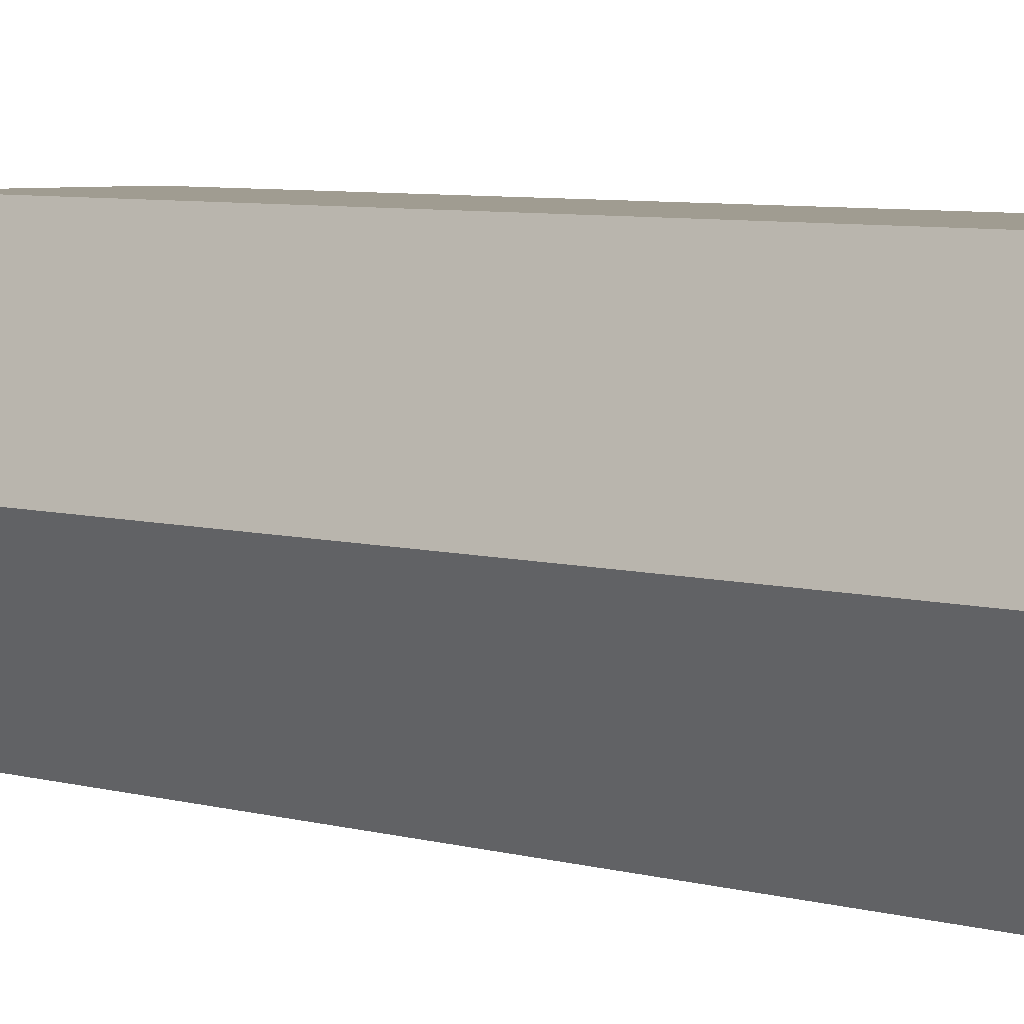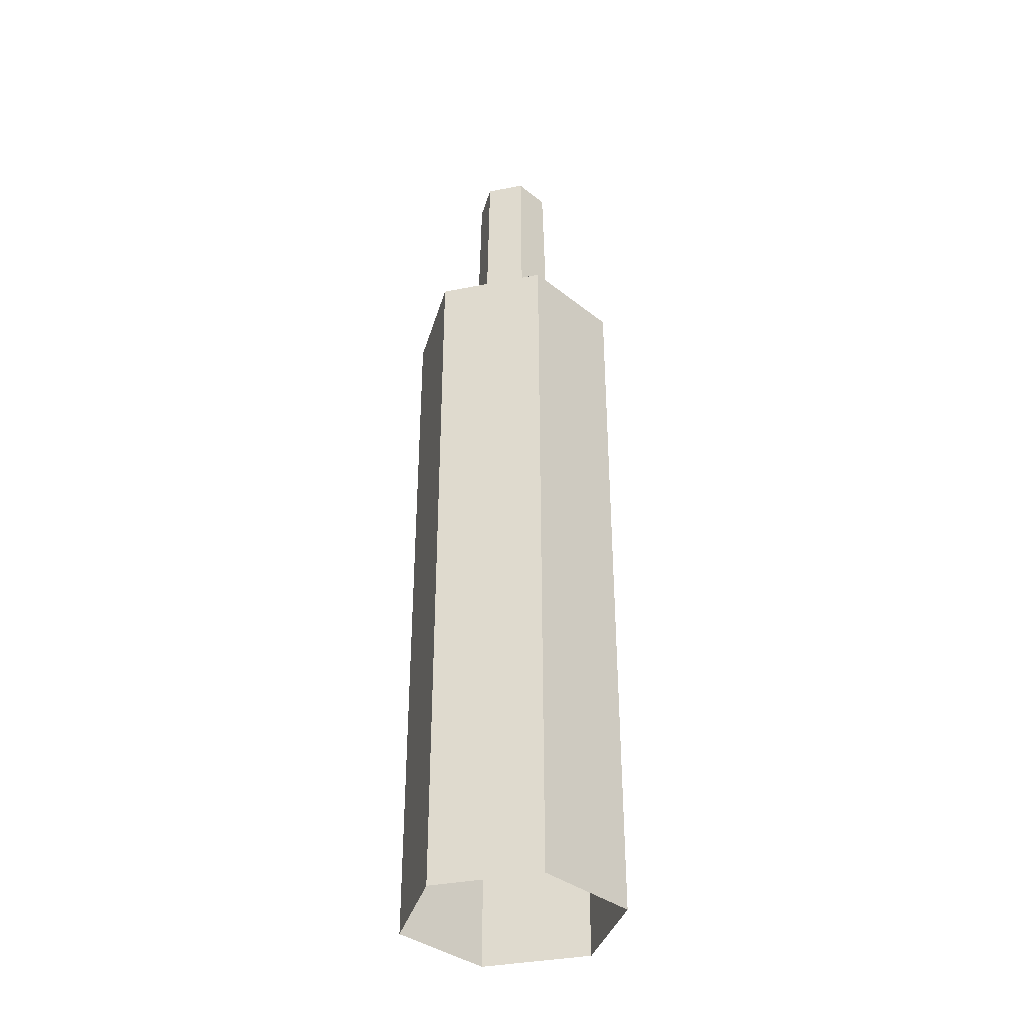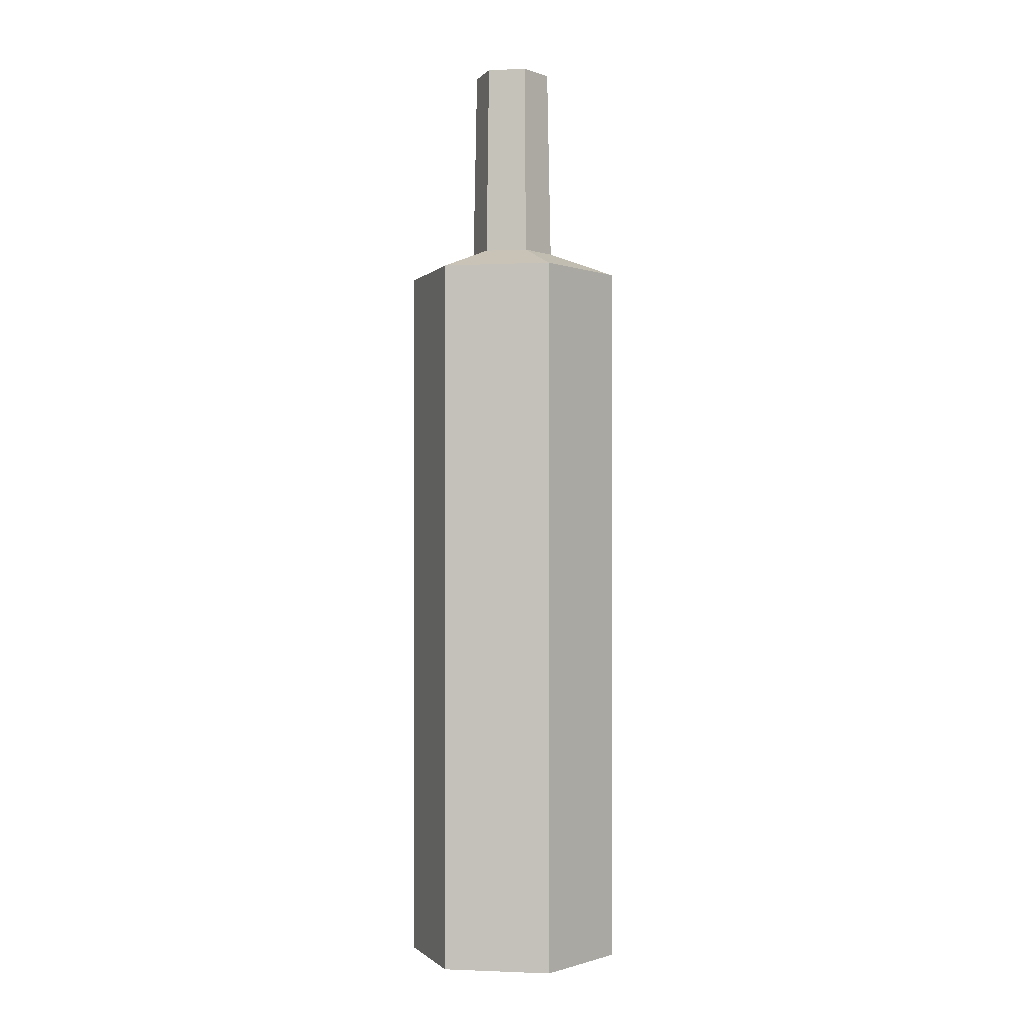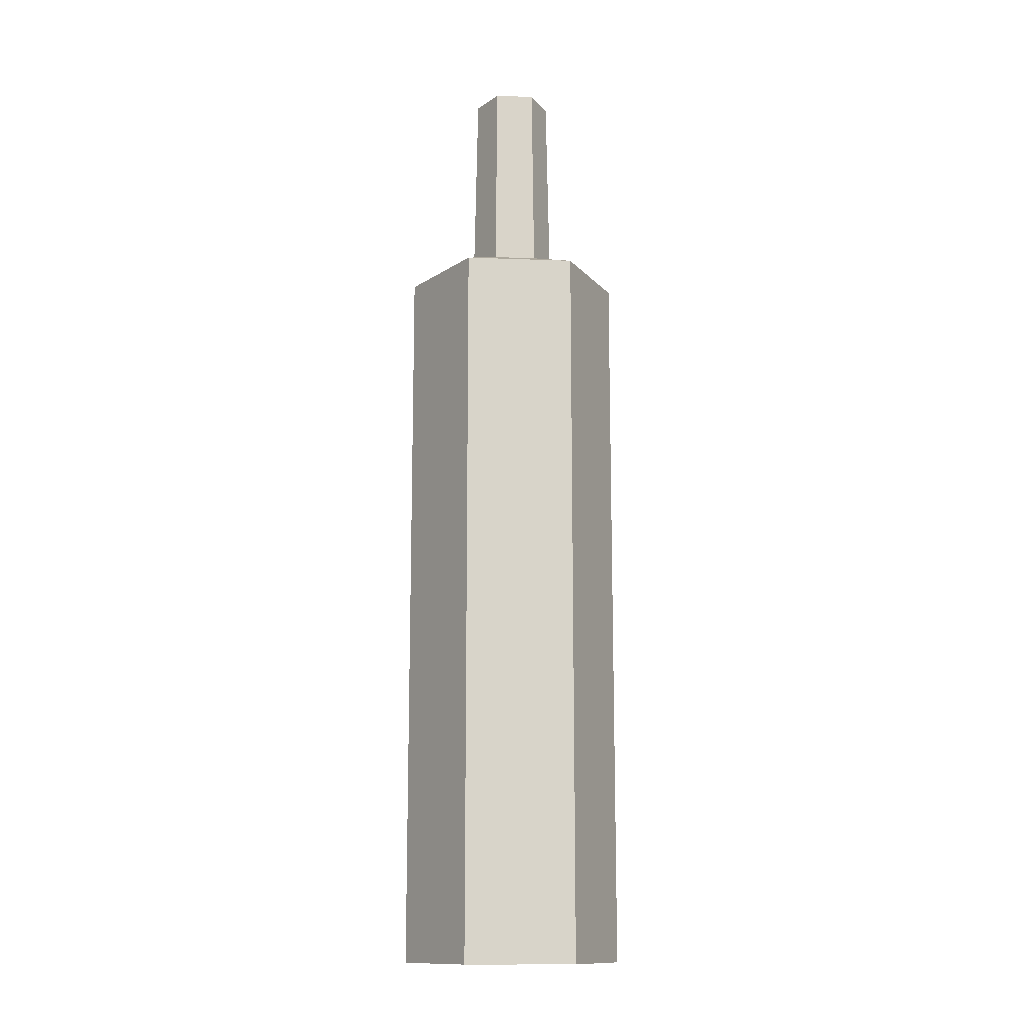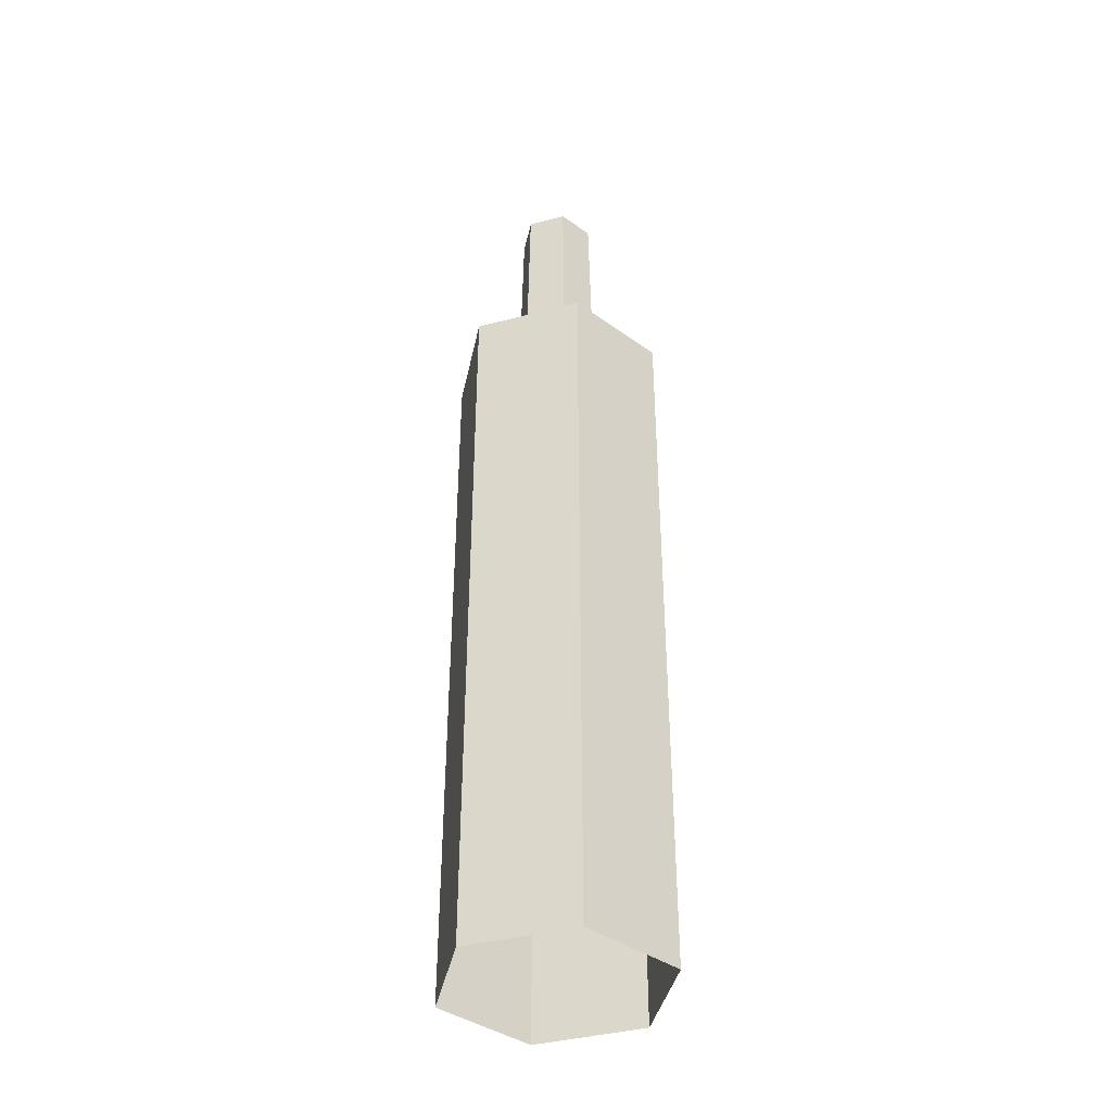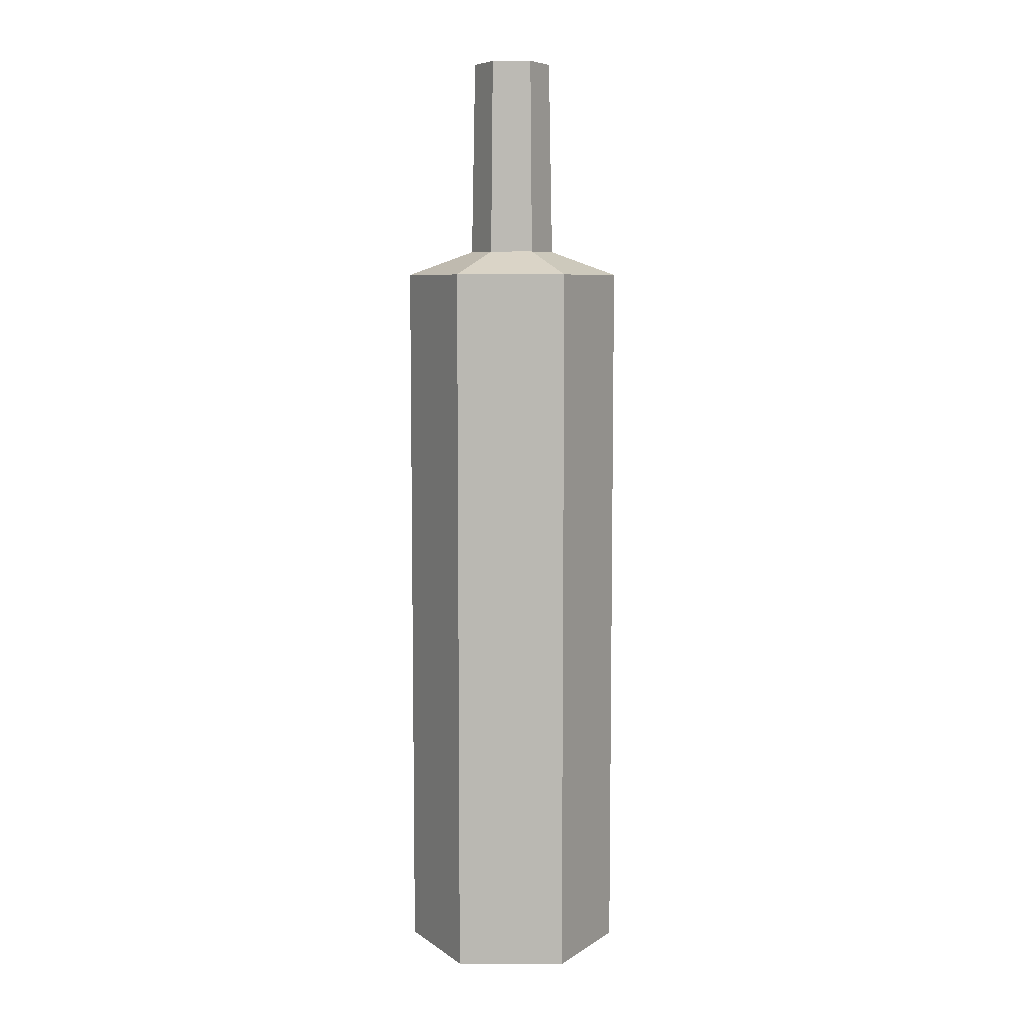
<metadata>
{"format":"obj","ext":"obj","renderer":"f3d","projection":"perspective","resolution":1024,"background":"white","views":[{"elev":4.4,"azim":-39.6,"up":"+Z"},{"elev":-36.9,"azim":-45.6,"up":"+Y"},{"elev":-1.2,"azim":-50.4,"up":"+Y"},{"elev":-13.2,"azim":-124.9,"up":"+Y"},{"elev":-39.8,"azim":78.3,"up":"+Y"},{"elev":7.3,"azim":-179.2,"up":"+Y"}]}
</metadata>
<code>
v  23.78 -12.31 -1.078
v  12.08 -12.31 -21.35
v  12.08 144.5 -21.35
v  23.78 144.5 -1.078
v  -11.33 -12.31 -21.35
v  -11.33 144.5 -21.35
v  -23.04 -12.31 -1.078
v  -23.04 144.5 -1.078
v  -11.33 -12.31 19.2
v  -11.33 144.5 19.2
v  12.08 -12.31 19.2
v  12.08 144.5 19.2
v  4.542 191.6 -8.302
v  -3.799 191.6 -8.302
v  -7.97 191.6 -1.078
v  4.542 191.6 6.145
v  -3.799 191.6 6.145
v  8.712 191.6 -1.078
v  4.947 149.7 -9.004
v  9.523 149.7 -1.078
v  -4.205 149.7 -9.004
v  -8.781 149.7 -1.078
v  -4.205 149.7 6.848
v  4.947 149.7 6.848
g Cylinder006
f 1 2 3 4
f 2 5 6 3
f 5 7 8 6
f 7 9 10 8
f 9 11 12 10
f 11 1 4 12
f 13 14 15 16
f 15 17 16
f 18 13 16
f 4 3 19 20
f 3 6 21 19
f 6 8 22 21
f 8 10 23 22
f 10 12 24 23
f 12 4 20 24
f 20 19 13 18
f 19 21 14 13
f 21 22 15 14
f 22 23 17 15
f 23 24 16 17
f 24 20 18 16

</code>
